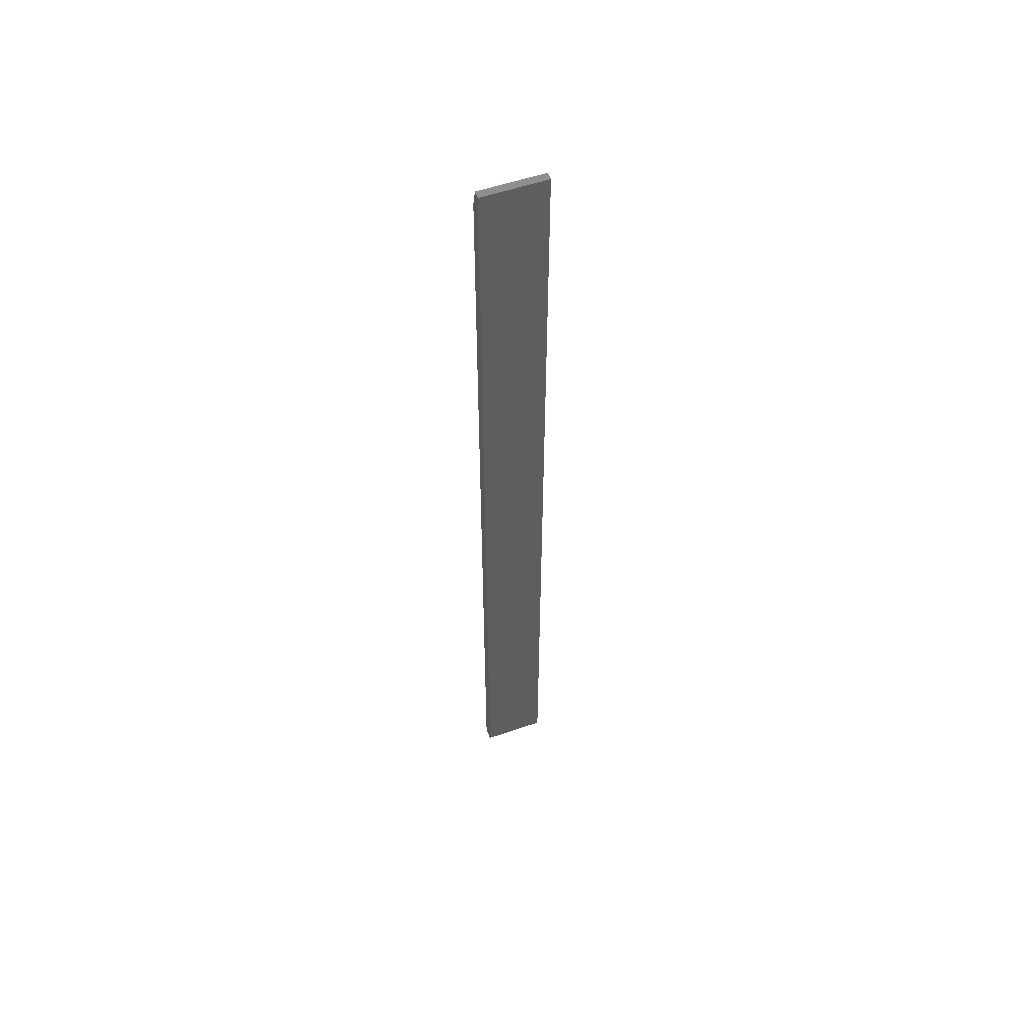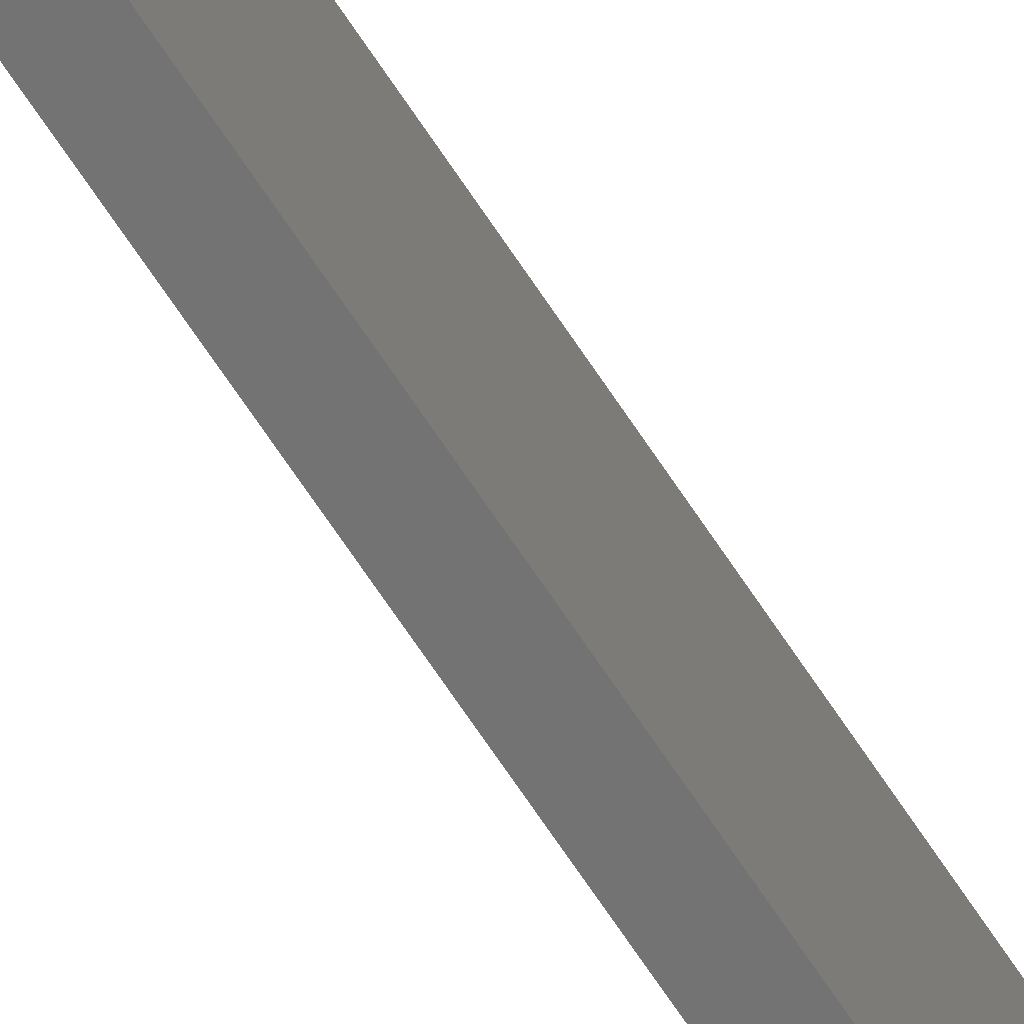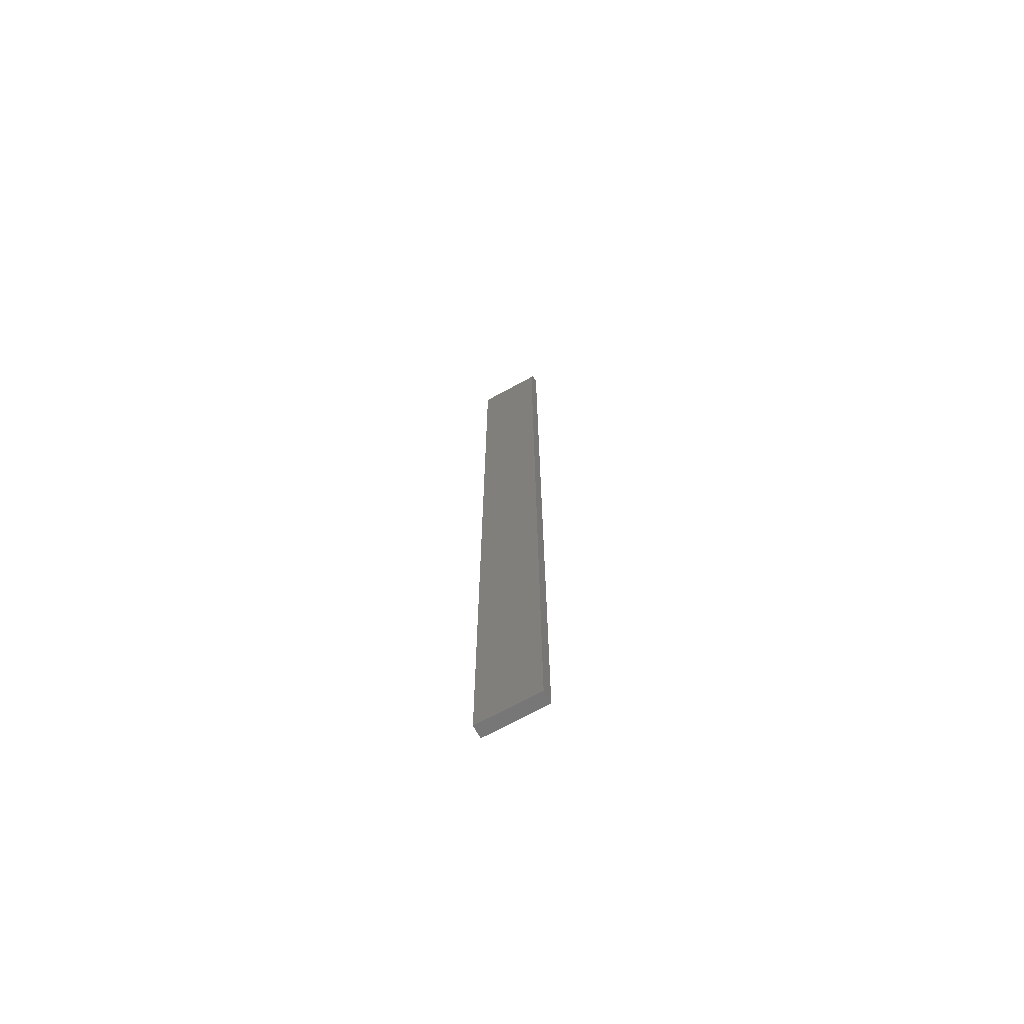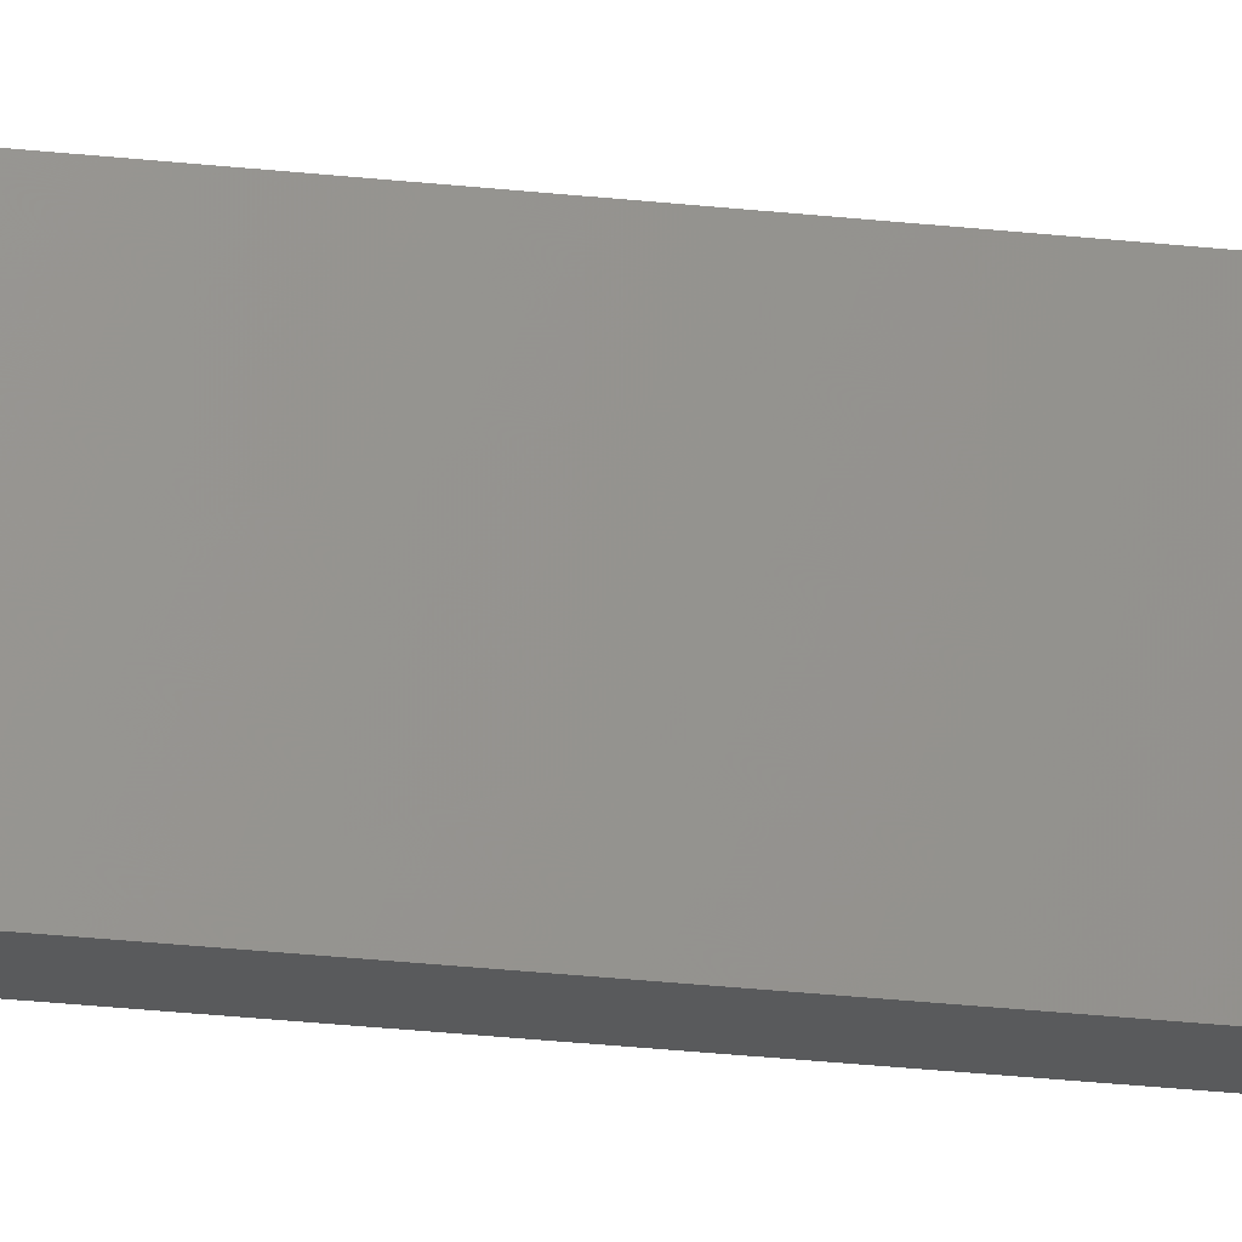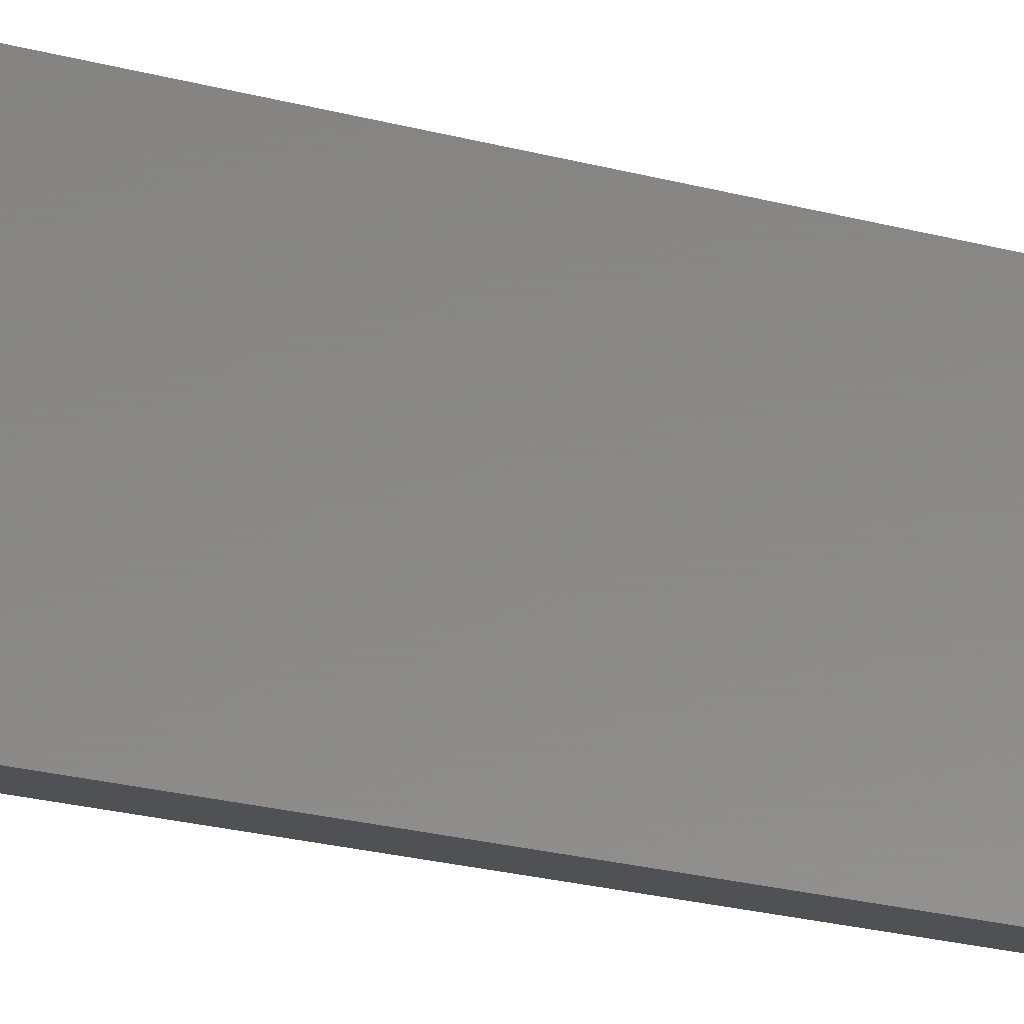
<metadata>
{"format":"stl","ext":"stl","renderer":"f3d","projection":"perspective","resolution":1024,"background":"white","views":[{"elev":54.9,"azim":-110.0,"up":"+Y"},{"elev":-65.4,"azim":-147.2,"up":"+Z"},{"elev":-70.1,"azim":118.7,"up":"+Y"},{"elev":-23.7,"azim":78.8,"up":"+Z"},{"elev":-7.6,"azim":36.2,"up":"+Z"}]}
</metadata>
<code>
# stl→obj: 10 verts, 16 faces
v -0.007812 0.75 -0.05469
v -0.007812 0.75 0.04688
v 0.004687 0.75 -0.05469
v 0.004687 0.75 0.04688
v -0.007812 -0.75 0.04688
v 0.0125 -0.75 0.04688
v 0.0125 0.7188 0.04688
v 0.0125 0.7188 -0.05469
v 0.0125 -0.75 -0.05469
v -0.007812 -0.75 -0.05469
f 1 2 3
f 3 2 4
f 5 6 2
f 2 6 7
f 2 7 4
f 8 7 9
f 9 7 6
f 9 10 8
f 8 10 1
f 8 1 3
f 8 3 7
f 7 3 4
f 10 9 5
f 5 9 6
f 2 1 5
f 5 1 10

</code>
